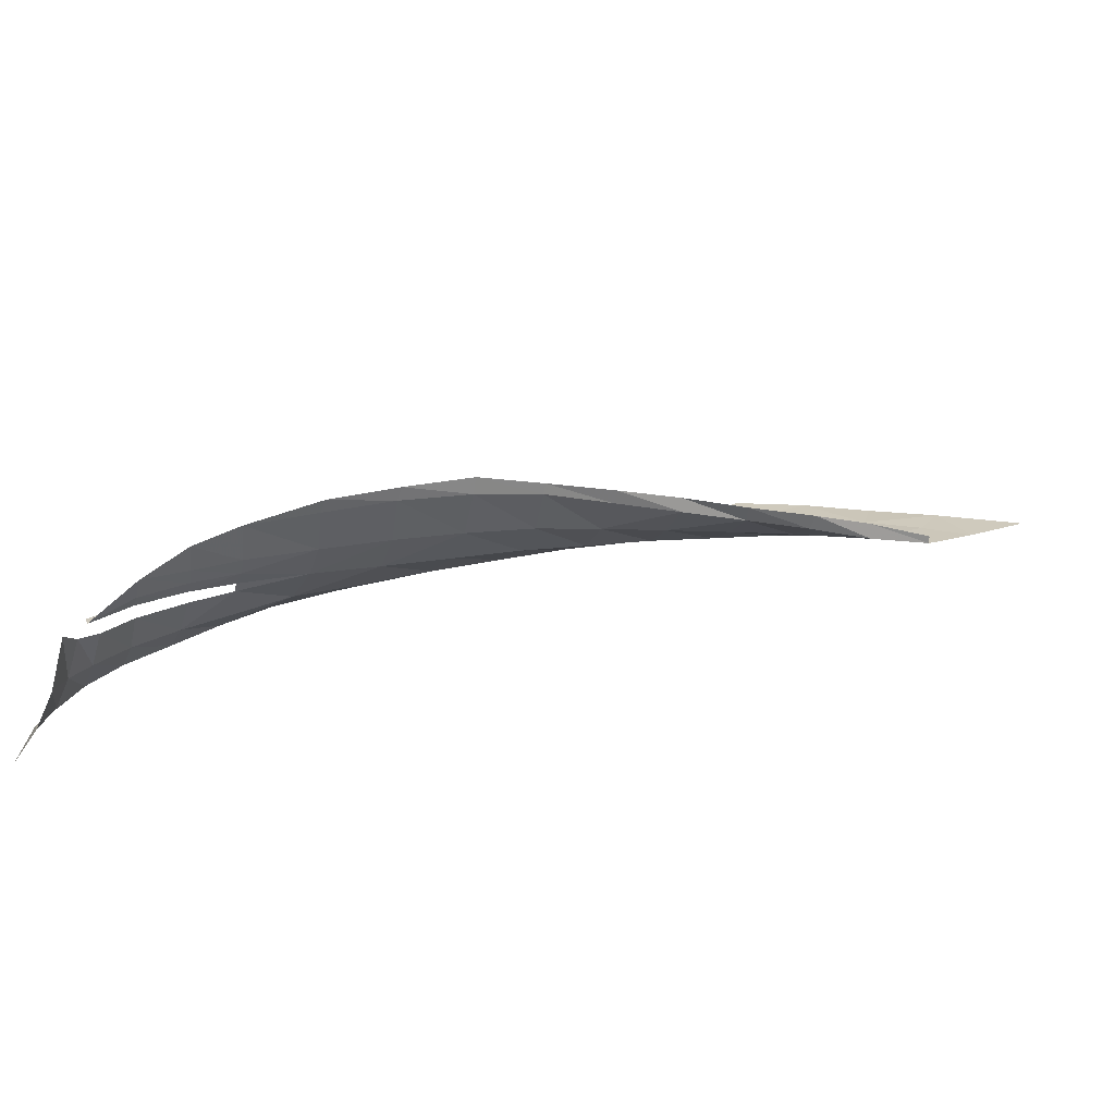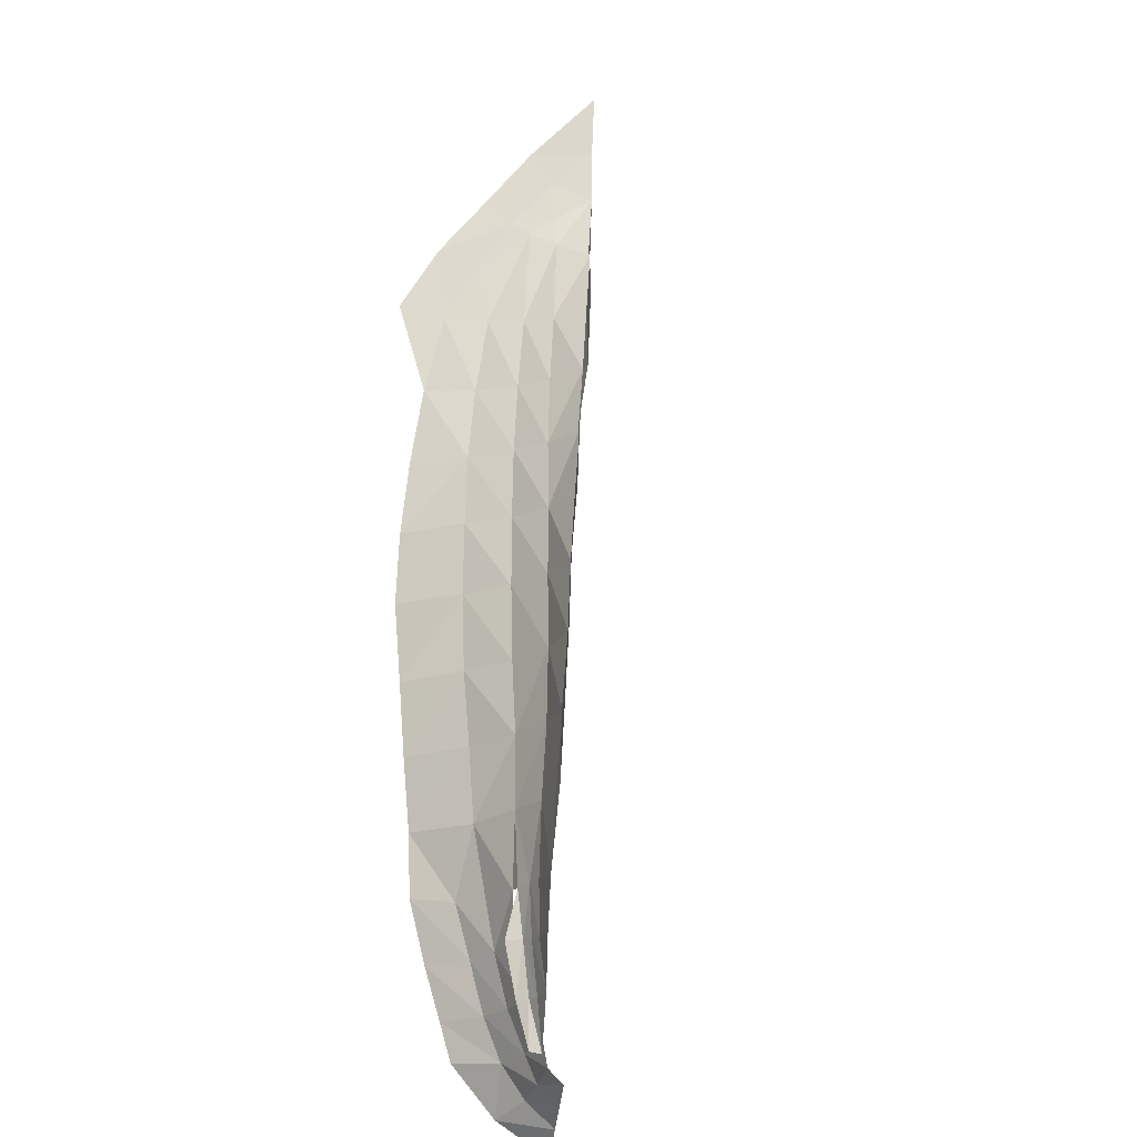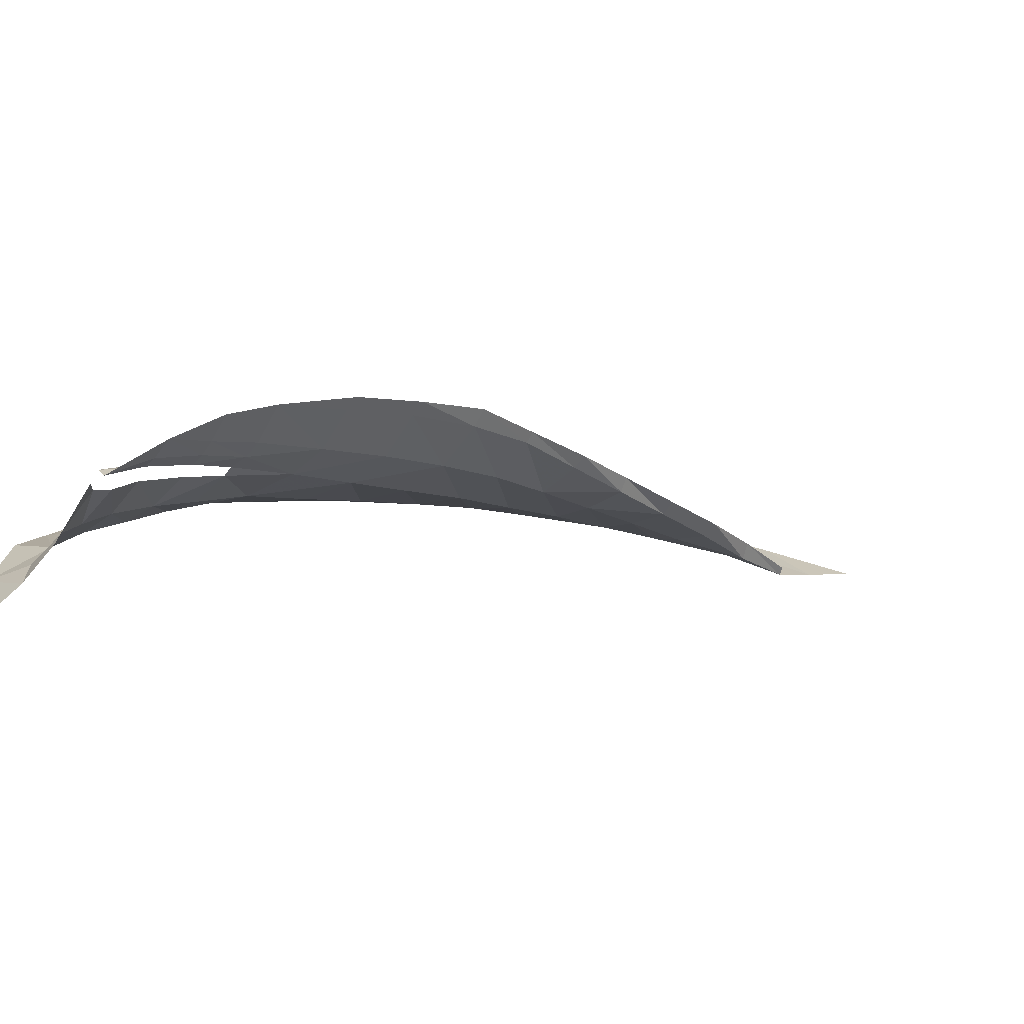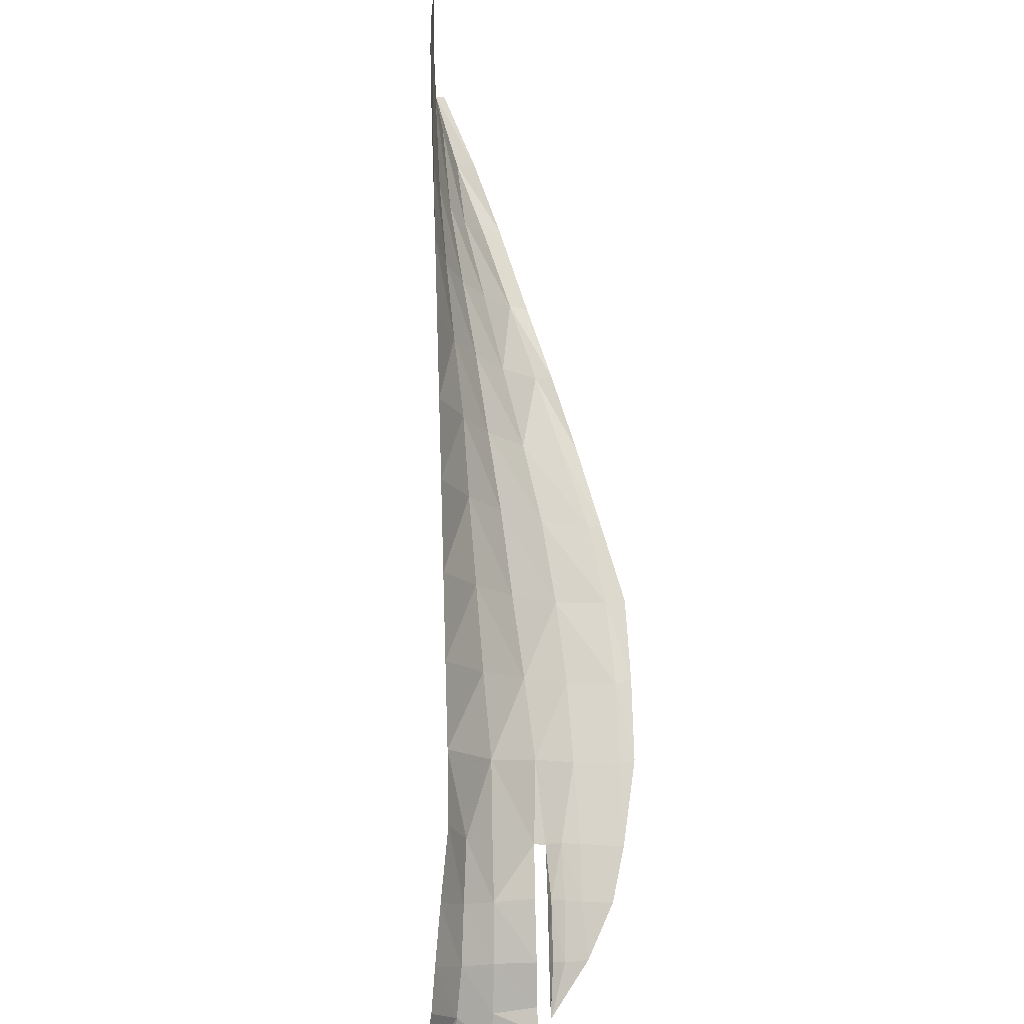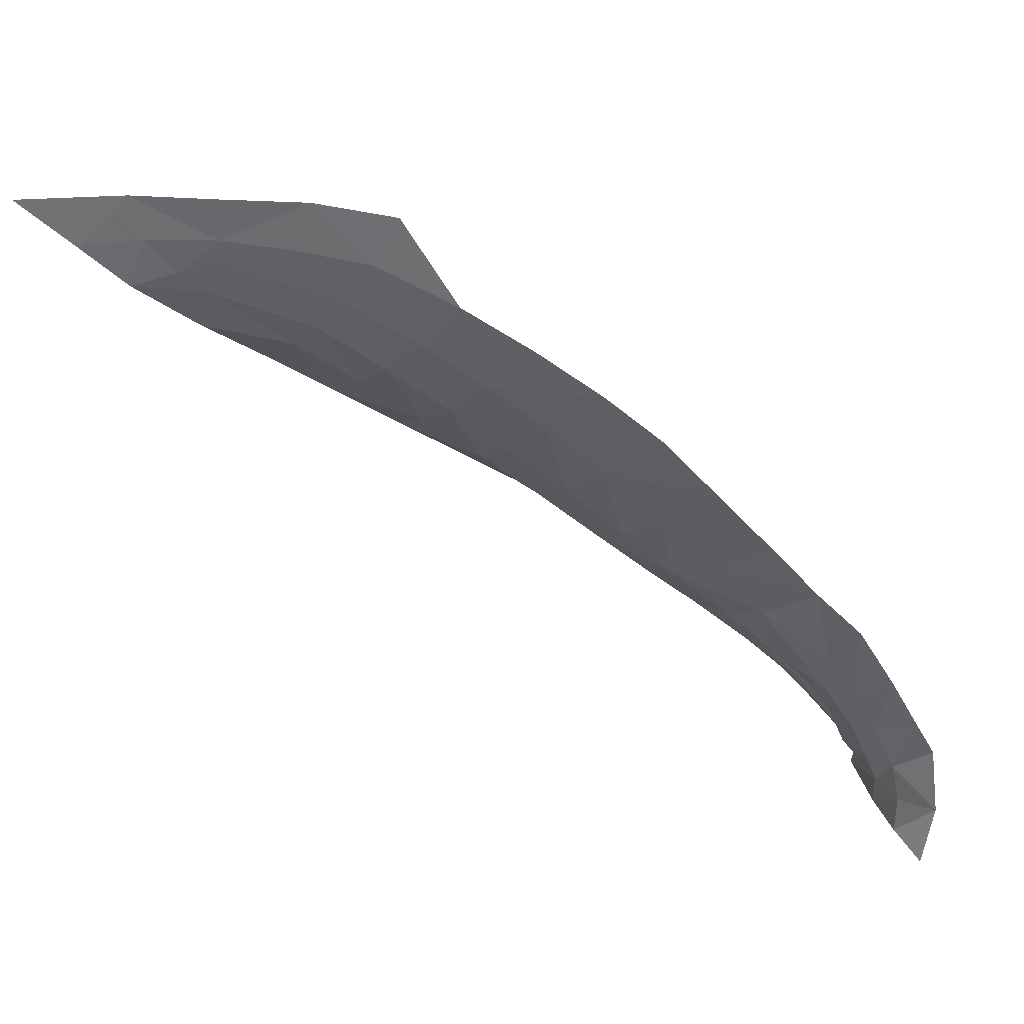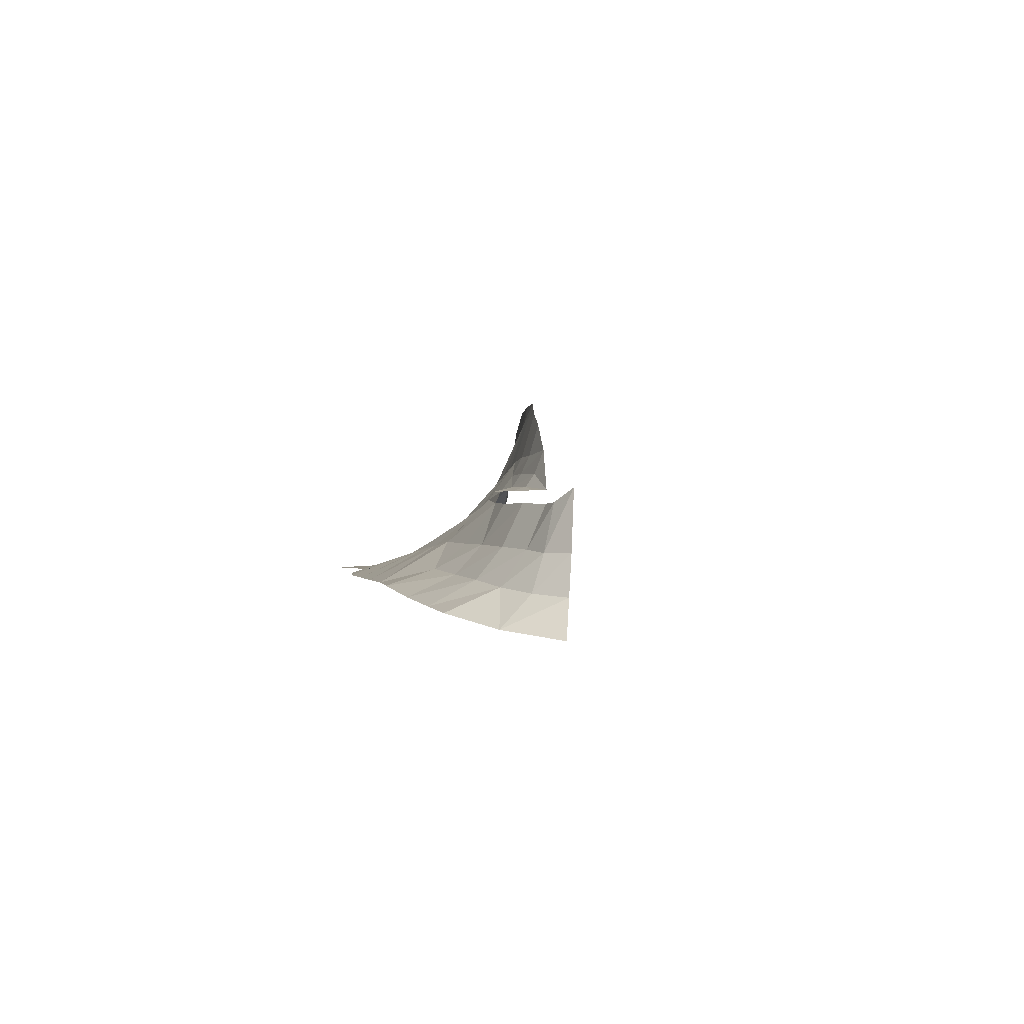
<metadata>
{"format":"obj","ext":"obj","renderer":"f3d","projection":"perspective","resolution":1024,"background":"white","views":[{"elev":24.3,"azim":-161.9,"up":"+Y"},{"elev":70.9,"azim":134.8,"up":"+Y"},{"elev":-72.3,"azim":161.2,"up":"+Z"},{"elev":30.6,"azim":87.5,"up":"+Z"},{"elev":34.5,"azim":-4.3,"up":"+Z"},{"elev":-0.0,"azim":128.3,"up":"+Y"}]}
</metadata>
<code>
v 165.2 2.551 -394.7 1
v 159.4 0.5182 -389.3 1
v 166.3 1.115 -390.5 1
v 171.1 5.163 -400 1
v 173.5 3.068 -397.3 1
v 181 -0.03665 -387.8 1
v 178.1 0.5526 -391.6 1
v 174.1 0.07593 -386.1 1
v 167.2 0.4304 -387.3 1
v 163.8 0.5157 -388.1 1
v 175.6 1.592 -394.7 1
v 181.8 2.632 -400.1 1
v 179.5 4.801 -402.7 1
v 188.6 -0.08316 -392.3 1
v 185 0.996 -396.7 1
v 195.5 -0.08316 -397.3 1
v 191.1 1.567 -401.8 1
v 187.6 3.738 -405.4 1
v 185.3 6.478 -408.2 1
v 193.4 4.692 -411 1
v 190.9 8.248 -413.9 1
v 202 -0.08316 -402.5 1
v 196.8 2.241 -407.3 1
v 194.9 14.61 -421.1 1
v 189 12.25 -415.8 1
v 196.4 9.799 -419.3 1
v 207.8 -0.08316 -407.8 1
v 202.6 2.561 -412.8 1
v 215.7 8.251 -434 1
v 213.8 12.02 -435.9 1
v 207.9 11.68 -430.7 1
v 210.2 7.46 -428.5 1
v 213.4 -0.08316 -414.4 1
v 208.4 3.018 -419 1
v 218.7 -0.08316 -420.5 1
v 213.7 3.472 -425.2 1
v 199 5.719 -416.5 1
v 204.8 6.563 -422.6 1
v 202.1 10.92 -425.2 1
v 223.3 3.921 -437.4 1
v 221.4 7.878 -439.5 1
v 219 3.997 -431.4 1
v 223.8 -0.07768 -426.6 1
v 228.4 -0.1605 -431.5 1
v 225.6 1.478 -435.3 1
v 230.7 9 -452.8 1
v 227.9 9.346 -448.3 1
v 231.4 8.955 -451.8 1
v 165.3 4.312 -394.6 1
v 159.4 1.387 -389.3 1
v 170.4 6.744 -399.9 1
v 177.1 7.525 -405.2 1
v 176.8 9.274 -405.7 1
v 182.9 9.887 -410.5 1
v 182.9 11.5 -410.4 1
v 188.5 13.7 -415.7 1
v 194.7 15.8 -421 1
v 200.6 15.95 -426.4 1
v 200.3 17.84 -426.3 1
v 206.8 16.56 -431.7 1
v 206.3 18.08 -431.6 1
v 212.8 16.56 -436.9 1
v 212.2 18.03 -436.9 1
v 218.8 16.56 -442.2 1
v 221.1 8.957 -439.9 1
v 220.1 10.53 -440.6 1
v 224.3 9.353 -443.8 1
v 228.9 8.92 -447.5 1
v 225.6 8.93 -442.6 1
v 231.4 3.618 -451.2 1
v 232.6 3.372 -454 1
v 231.1 7.876 -454 1
v 229.8 7.762 -452.1 1
v 232 -1.008 -437.3 1
v 228.6 1.107 -440.4 1
v 232.6 3.415 -457.1 1
v 231.3 9.2 -456.3 1
v 229.6 3.8 -446.8 1
v 228.1 7.805 -448.1 1
v 234.8 -1.629 -442.3 1
v 231.5 0.7799 -445.3 1
v 236.9 -2.049 -446 1
v 233.5 0.2514 -449.7 1
v 237.6 -3.26 -452.9 1
v 219.5 12.35 -441.2 1
v 222.7 15.28 -445.7 1
v 223.3 12.34 -445.1 1
v 226.6 12.74 -449.3 1
v 226.6 3.917 -442 1
v 224.8 7.805 -443.3 1
v 223.7 10.67 -444.5 1
v 227.3 10.52 -448.9 1
v 236.4 -4.063 -459.3 1
v 234.2 -0.4476 -458 1
v 234.3 -0.1926 -453.9 1
v 167.6 0.2009 -384.9 1
v 175.7 -0.1181 -381.3 1
v 183.4 -0.1482 -383.1 1
v 161.1 0.2663 -384.6 1
v 167.9 -0.04062 -380.8 1
v 160 0.1856 -380.2 1
v 155.2 0.3977 -385.1 1
v 150.1 0.5969 -380.4 1
f 1 2 3
f 4 1 5
f 6 7 8
f 9 3 10
f 11 12 13
f 11 13 5
f 6 14 15
f 6 15 7
f 14 16 17
f 14 17 15
f 12 18 19
f 12 19 13
f 18 20 21
f 18 21 19
f 22 23 17
f 22 17 16
f 24 25 21
f 24 21 26
f 27 28 23
f 27 23 22
f 29 30 31
f 29 31 32
f 33 34 28
f 33 28 27
f 35 36 34
f 35 34 33
f 37 38 39
f 37 39 26
f 40 41 42
f 43 42 36
f 43 36 35
f 44 45 43
f 46 47 48
f 42 41 29
f 2 1 49
f 2 49 50
f 1 4 51
f 1 51 49
f 4 52 53
f 4 53 51
f 52 54 55
f 52 55 53
f 54 25 56
f 54 56 55
f 25 24 57
f 25 57 56
f 24 58 59
f 24 59 57
f 58 60 61
f 58 61 59
f 60 62 63
f 60 63 61
f 62 64 63
f 65 66 29
f 32 31 39
f 32 39 38
f 65 67 66
f 68 47 67
f 68 67 69
f 70 71 72
f 70 72 73
f 44 74 75
f 44 75 45
f 71 76 77
f 71 77 72
f 11 9 7
f 12 11 7
f 12 7 15
f 18 12 15
f 18 15 17
f 20 18 17
f 20 17 23
f 37 20 23
f 37 23 28
f 38 37 28
f 38 28 34
f 32 38 34
f 32 34 36
f 29 32 42
f 65 29 41
f 78 70 73
f 78 73 79
f 74 80 81
f 74 81 75
f 80 82 83
f 80 83 81
f 82 84 83
f 3 5 1
f 52 4 5
f 52 5 13
f 54 52 19
f 25 54 21
f 20 37 26
f 20 26 21
f 58 24 26
f 58 26 39
f 60 58 39
f 60 39 31
f 62 60 31
f 62 31 30
f 64 62 30
f 64 30 85
f 86 64 85
f 86 85 87
f 86 87 88
f 9 8 7
f 40 89 41
f 89 78 79
f 89 79 90
f 85 30 66
f 30 29 66
f 87 85 66
f 87 66 91
f 88 87 91
f 88 91 92
f 88 92 46
f 91 66 67
f 92 91 67
f 92 67 47
f 92 47 46
f 69 67 65
f 84 93 94
f 84 94 95
f 11 5 3
f 68 48 47
f 40 42 45
f 89 40 45
f 89 45 75
f 78 89 75
f 78 75 81
f 70 78 81
f 70 81 83
f 71 70 83
f 71 83 95
f 76 71 95
f 76 95 94
f 42 43 45
f 3 9 11
f 19 21 54
f 13 19 52
f 36 42 32
f 90 41 89
f 95 83 84
f 2 10 3
f 8 96 97
f 6 8 97
f 6 97 98
f 9 10 96
f 10 2 99
f 9 96 8
f 96 100 97
f 96 99 101
f 96 101 100
f 99 102 101
f 14 6 98
f 103 101 102
f 102 99 2
f 99 96 10

</code>
